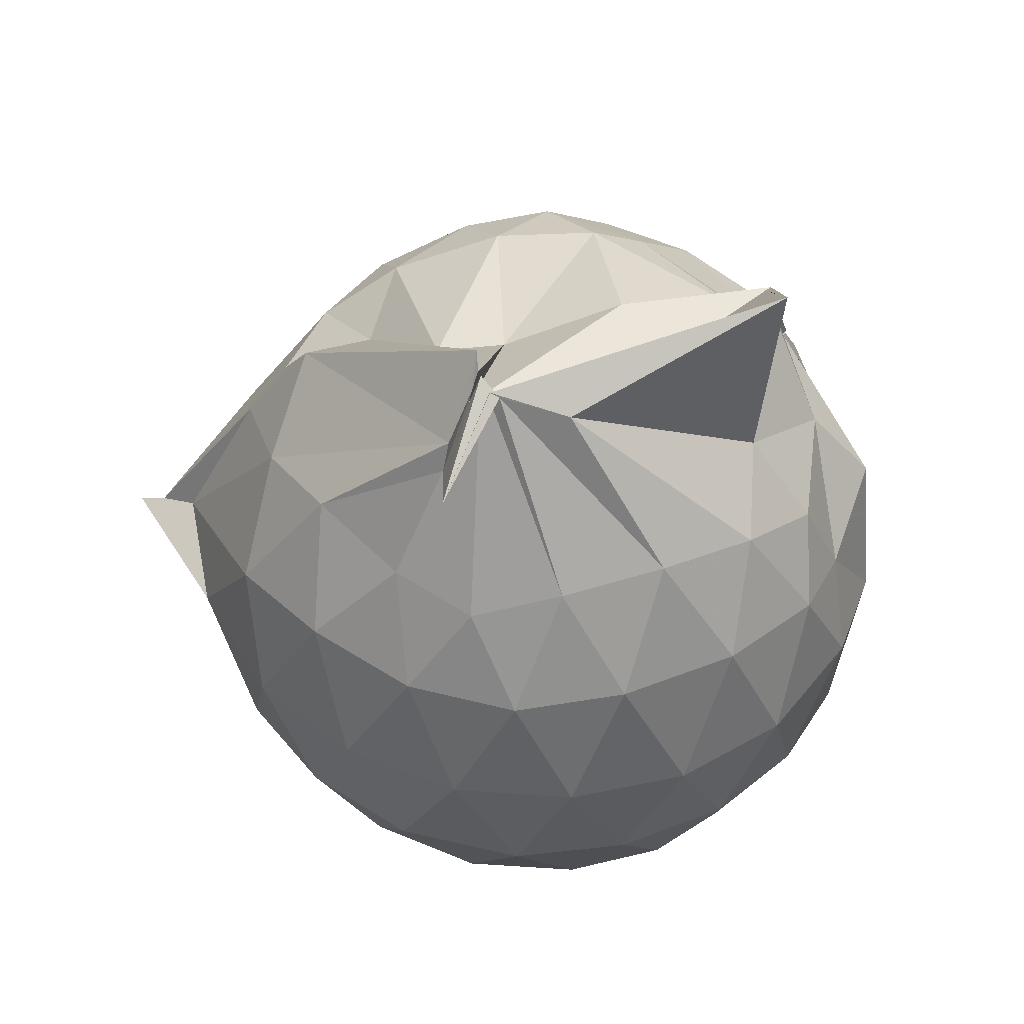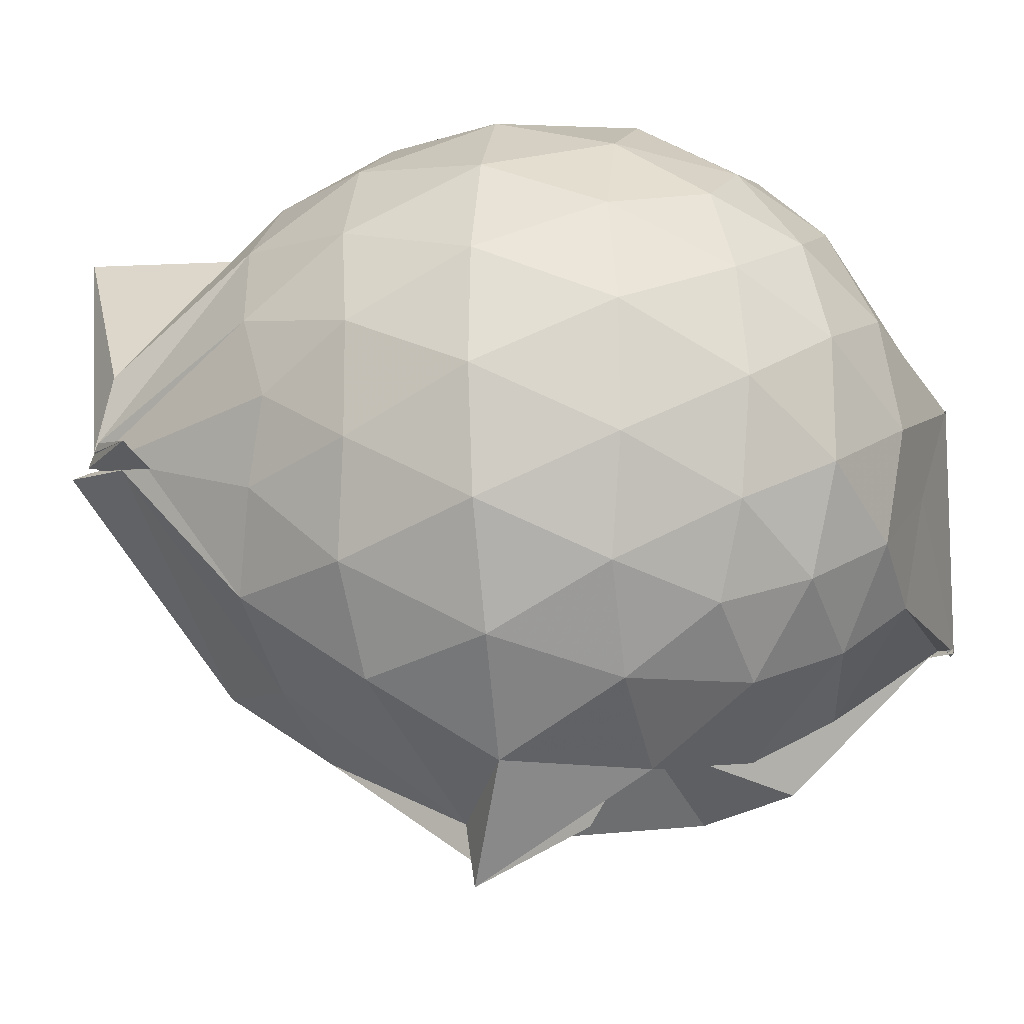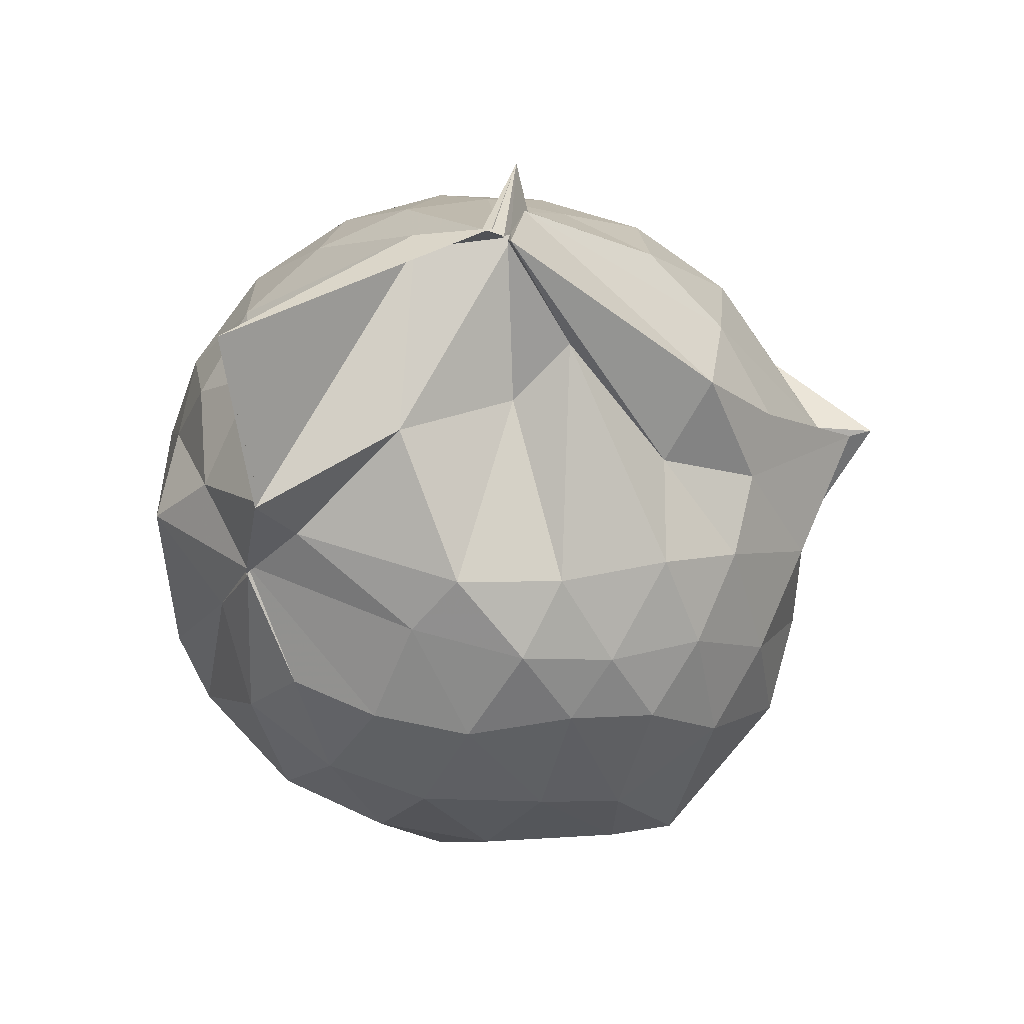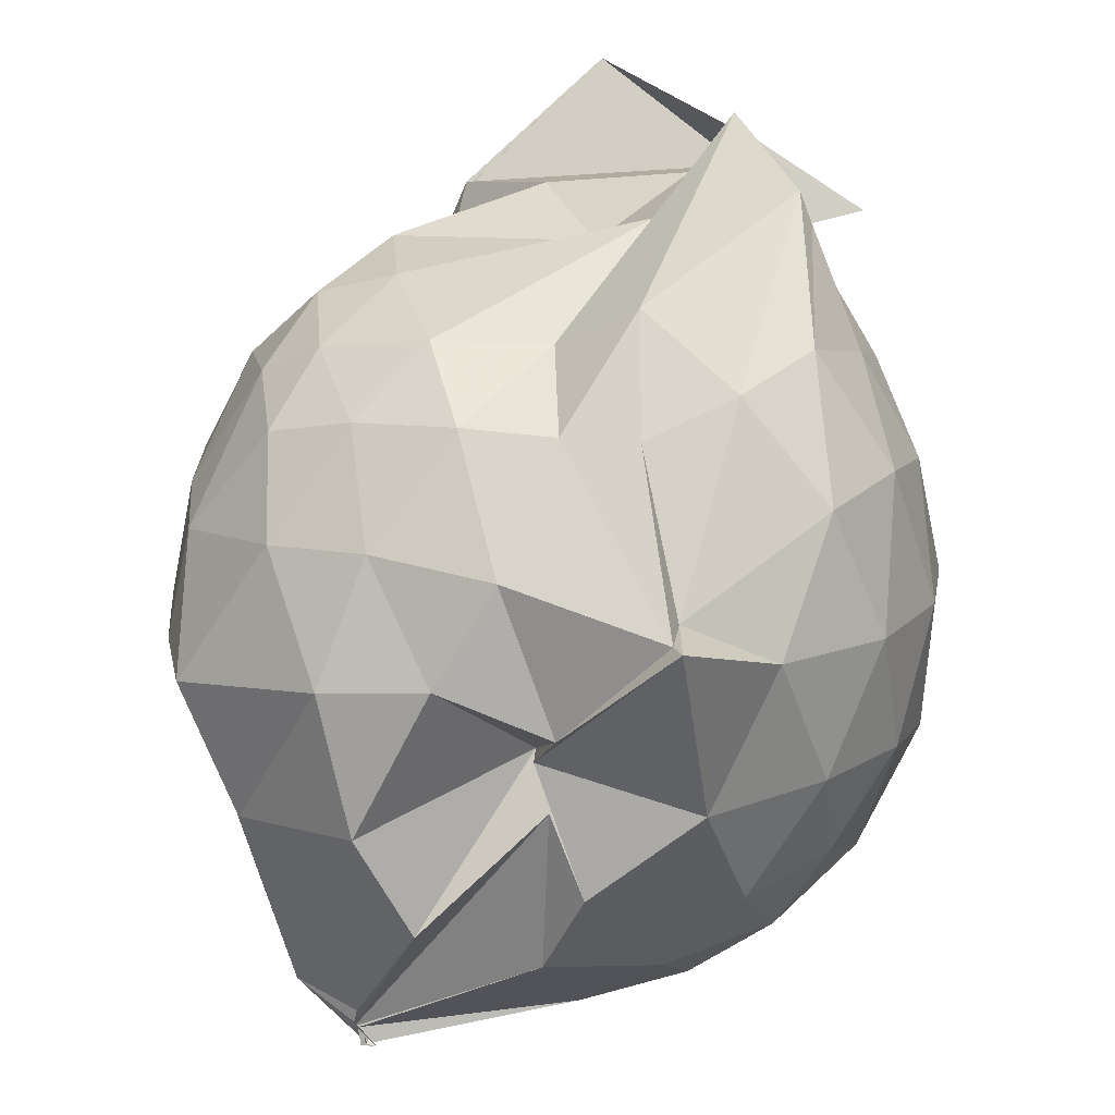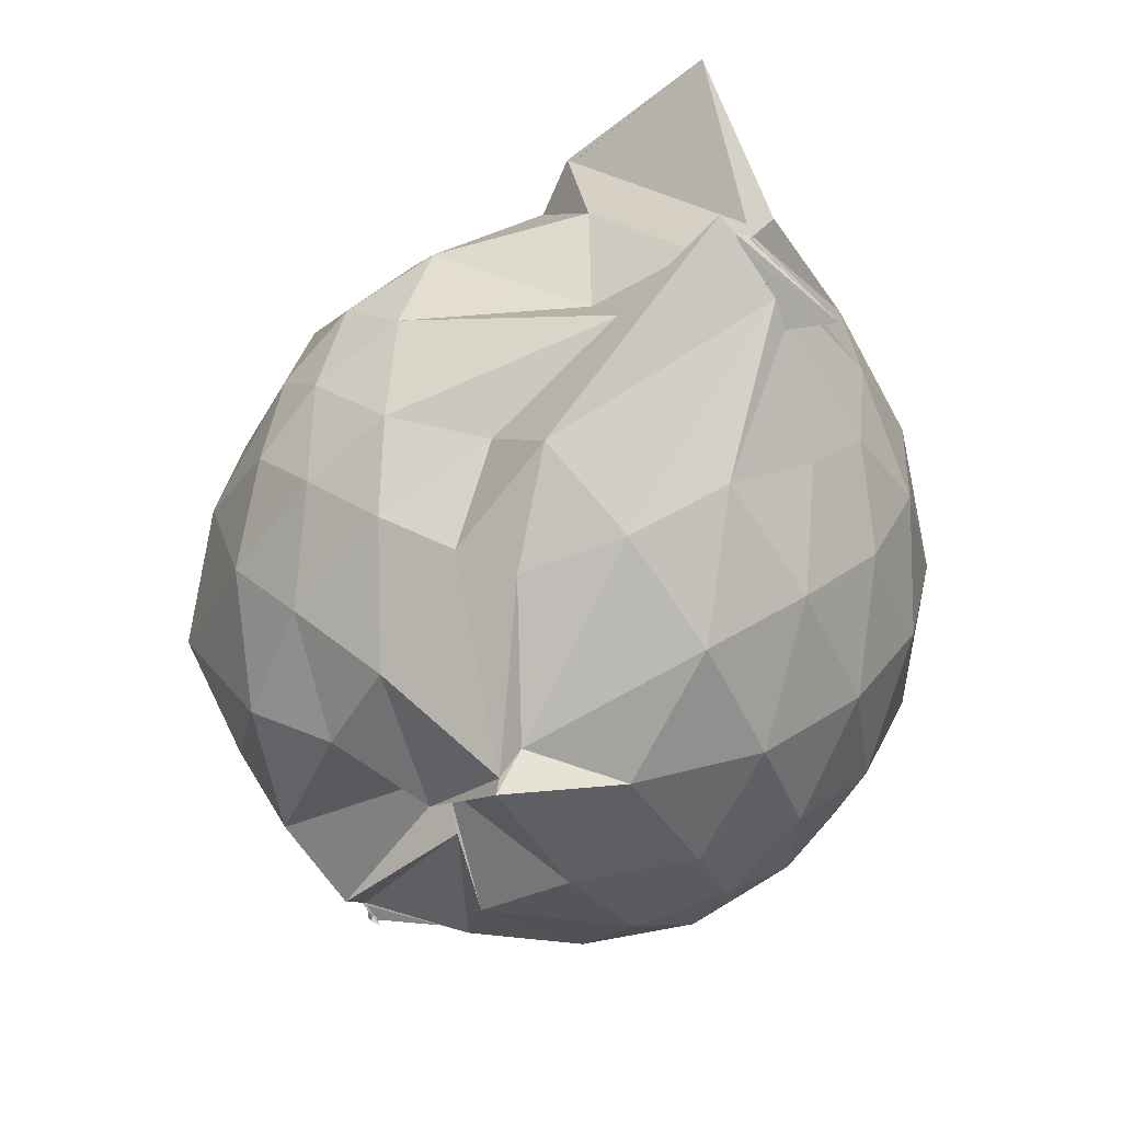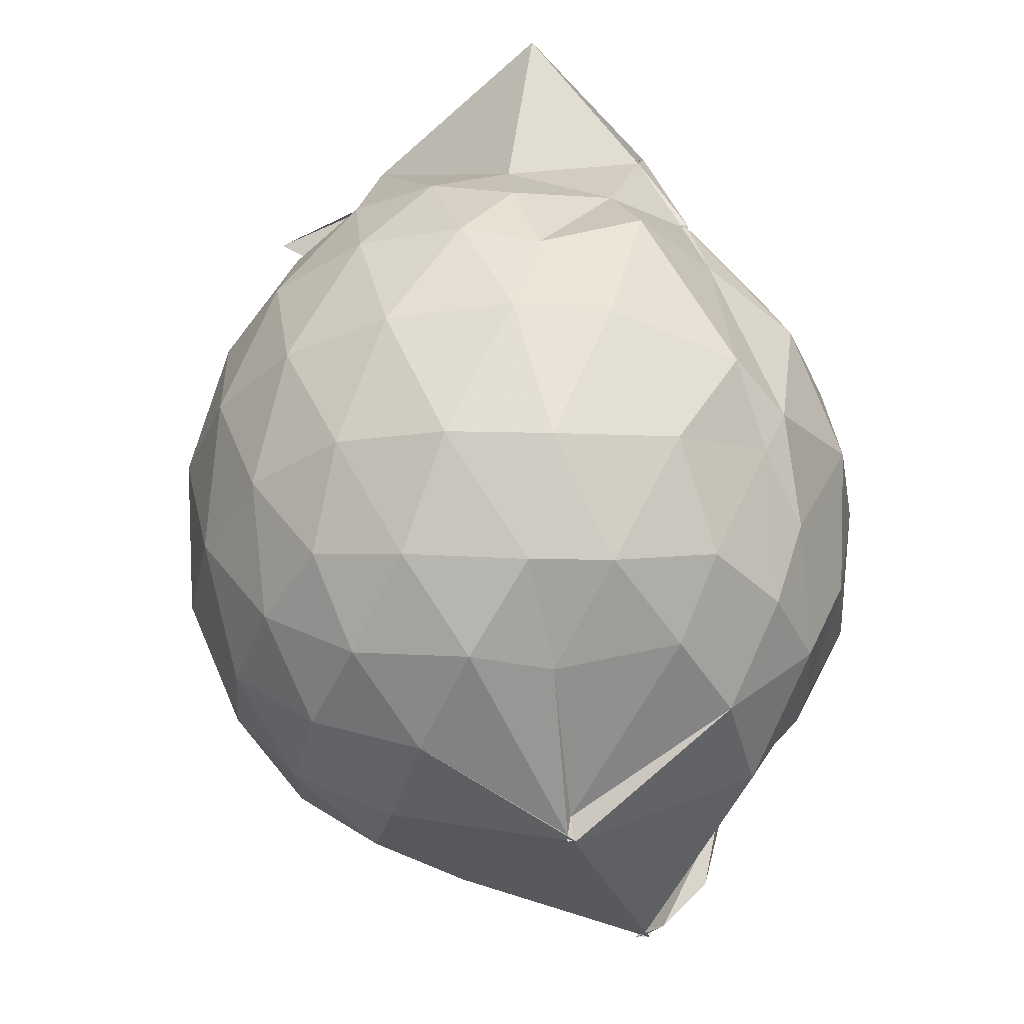
<metadata>
{"format":"obj","ext":"obj","renderer":"f3d","projection":"perspective","resolution":1024,"background":"white","views":[{"elev":49.8,"azim":104.5,"up":"+Z"},{"elev":-16.6,"azim":98.6,"up":"+Y"},{"elev":74.2,"azim":-88.3,"up":"+Z"},{"elev":-75.9,"azim":-0.7,"up":"+Y"},{"elev":33.5,"azim":22.2,"up":"+Z"},{"elev":-32.7,"azim":167.5,"up":"+Z"}]}
</metadata>
<code>
v 0.5196 -0.353 1.74
v -0.03385 -0.1105 -0.2836
v 0.8004 -0.2728 1.297
v 0.7352 -0.06001 1.364
v 0.6085 0.1634 1.388
v 0.4362 0.3475 1.35
v 0.2436 0.4657 1.264
v -0.02855 0.4306 1.324
v -0.2621 0.3011 1.371
v -0.2783 0.3007 1.369
v -0.523 0.1793 1.245
v -0.6116 -0.03083 1.28
v -0.6546 -0.2705 1.286
v -0.6066 -0.5292 1.29
v -0.573 -0.7397 1.194
v -0.3848 -0.8527 1.238
v -0.1539 -0.9451 1.248
v 0.06153 -0.9907 1.239
v 0.2329 -1.035 1.24
v 0.4455 -0.8997 1.316
v 0.6179 -0.7081 1.384
v 0.7447 -0.4781 1.338
v 0.8991 -0.1361 1.082
v 0.8034 0.1196 1.113
v 0.6224 0.3555 1.115
v 0.3886 0.5121 1.082
v 0.193 0.5511 1.044
v -0.06436 0.58 1.134
v -0.3049 0.387 1.169
v -0.5472 0.3089 1.053
v -0.7006 0.09485 1.03
v -0.7813 -0.1554 1.036
v -0.7769 -0.4612 1.018
v -0.7605 -0.6649 0.9555
v -0.5621 -0.9158 0.9812
v -0.3411 -1.037 0.9936
v -0.06337 -1.151 0.962
v 0.2973 -1.296 0.8722
v 0.3124 -1.205 0.8944
v 0.6498 -0.9222 1.074
v 0.8066 -0.6824 1.109
v 0.8935 -0.4137 1.083
v 0.9216 0.01881 0.7872
v 0.7844 0.2825 0.7871
v 0.5685 0.4866 0.7863
v 0.2758 0.6096 0.7881
v 0.03554 0.6354 0.7879
v -0.3078 0.5546 0.7503
v -0.4512 0.4735 0.66
v -0.6953 0.2323 0.7346
v -0.8049 -0.02911 0.7278
v -0.8438 -0.3171 0.7191
v -0.8119 -0.6594 0.7011
v -0.7742 -0.8202 0.6459
v -0.4468 -1.091 0.7031
v -0.2001 -1.153 0.7262
v 0.06245 -1.174 0.6275
v 0.3143 -1.355 0.8723
v 0.5357 -1.097 0.7807
v 0.7799 -0.8584 0.7728
v 0.9219 -0.5798 0.7806
v 0.9708 -0.2783 0.7839
v 0.8355 0.1457 0.4816
v 0.6617 0.3706 0.4822
v 0.4224 0.5177 0.4506
v 0.1737 0.5896 0.434
v -0.1397 0.5867 0.4727
v -0.4067 0.4434 0.5655
v -0.5288 0.3259 0.4329
v -0.7186 0.081 0.4186
v -0.8111 -0.1845 0.4469
v -0.7852 -0.465 0.457
v -0.6876 -0.7114 0.3939
v -0.6401 -0.8334 0.3382
v -0.3694 -1.105 0.3809
v 0.02 -0.9034 0.5286
v 0.01553 -0.9687 0.5159
v 0.3874 -1.099 0.441
v 0.6548 -0.9404 0.474
v 0.8336 -0.7119 0.4805
v 0.9202 -0.4394 0.4489
v 0.9218 -0.125 0.4508
v 0.685 0.2158 0.254
v 0.4889 0.3471 0.2016
v 0.2019 0.4452 0.1663
v -0.0006671 0.4729 0.174
v -0.2595 0.4576 0.2341
v -0.457 0.3182 0.2055
v -0.5992 0.1338 0.1779
v -0.6662 -0.09677 0.1853
v -0.7201 -0.3268 0.2404
v -0.5954 -0.6053 0.1788
v -0.5327 -0.6276 -0.1297
v -0.3896 -0.6797 -0.1877
v -0.238 -1.056 0.1426
v 0.0505 -0.9992 0.41
v 0.1294 -1.041 0.2235
v 0.486 -0.9234 0.1935
v 0.6824 -0.7811 0.2529
v 0.7669 -0.5624 0.1929
v 0.8037 -0.2839 0.1669
v 0.7693 -0.00541 0.1935
v 0.4826 -0.3277 1.812
v 0.5129 -0.2738 1.78
v 0.5044 -0.1023 1.75
v 0.2205 0.3045 1.467
v -0.1606 0.2493 1.622
v -0.2767 0.305 1.377
v -0.2524 0.302 1.376
v -0.4272 -0.1257 1.46
v -0.4903 -0.4033 1.45
v -0.4684 -0.6275 1.363
v -0.22 -0.7579 1.402
v 0.05037 -0.75 1.396
v 0.2298 -0.8638 1.496
v 0.6027 -0.3757 1.689
v 0.6311 -0.3832 1.617
v 0.7509 -0.3506 1.644
v 0.5116 -0.2979 1.79
v 0.1609 0.3394 1.927
v -0.1725 0.2622 1.626
v -0.2023 0.1687 1.507
v -0.3268 -0.2367 1.558
v -0.3044 -0.4943 1.506
v 0.2707 -0.4978 1.64
v 0.451 -0.3453 1.861
v 0.5054 -0.3438 1.778
v 0.5032 -0.4004 1.595
v 0.4823 -0.1051 1.717
v 0.025 -0.08515 1.667
v 0.1425 -0.3602 1.568
v 0.4716 -0.3376 1.813
v 0.5654 0.1226 0.04686
v 0.3032 0.2508 -0.003865
v 0.09403 0.2432 -0.008961
v -0.2027 0.3176 0.05687
v -0.3765 0.149 -0.0118
v -0.5166 -0.1311 -0.04915
v -0.5226 -0.3575 0.01169
v -0.404 -0.6019 -0.2712
v -0.397 -0.6701 -0.2206
v -0.3992 -0.6438 -0.2427
v 0.03999 -0.9254 0.02506
v 0.3103 -0.8191 -0.009586
v 0.5675 -0.7024 0.04871
v 0.6206 -0.4389 -0.01665
v 0.6216 -0.136 -0.01606
v 0.3712 -0.01145 -0.1241
v -0.02372 -0.1171 -0.2673
v -0.02561 -0.09443 -0.2279
v -0.04229 -0.1192 -0.2837
v -0.366 -0.6777 -0.2726
v -0.344 -0.6738 -0.2804
v -0.3894 -0.6552 -0.2402
v 0.1268 -0.6682 -0.1606
v 0.3815 -0.5748 -0.1234
v 0.3884 -0.2955 -0.1717
v -0.04375 -0.1128 -0.284
v -0.02118 -0.1183 -0.2831
v -0.3641 -0.665 -0.263
v -0.3824 -0.662 -0.2815
v 0.1091 -0.3834 -0.2132
f 3 23 4
f 4 23 24
f 4 24 5
f 5 24 25
f 5 25 6
f 6 25 26
f 6 26 7
f 7 26 27
f 7 27 8
f 8 27 28
f 8 28 9
f 9 28 29
f 9 29 10
f 10 29 30
f 10 30 11
f 11 30 31
f 11 31 12
f 12 31 32
f 12 32 13
f 13 32 33
f 13 33 14
f 14 33 34
f 14 34 15
f 15 34 35
f 15 35 16
f 16 35 36
f 16 36 17
f 17 36 37
f 17 37 18
f 18 37 38
f 18 38 19
f 19 38 39
f 19 39 20
f 20 39 40
f 20 40 21
f 21 40 41
f 21 41 22
f 22 41 42
f 22 42 3
f 3 42 23
f 23 43 24
f 24 43 44
f 24 44 25
f 25 44 45
f 25 45 26
f 26 45 46
f 26 46 27
f 27 46 47
f 27 47 28
f 28 47 48
f 28 48 29
f 29 48 49
f 29 49 30
f 30 49 50
f 30 50 31
f 31 50 51
f 31 51 32
f 32 51 52
f 32 52 33
f 33 52 53
f 33 53 34
f 34 53 54
f 34 54 35
f 35 54 55
f 35 55 36
f 36 55 56
f 36 56 37
f 37 56 57
f 37 57 38
f 38 57 58
f 38 58 39
f 39 58 59
f 39 59 40
f 40 59 60
f 40 60 41
f 41 60 61
f 41 61 42
f 42 61 62
f 42 62 23
f 23 62 43
f 43 63 44
f 44 63 64
f 44 64 45
f 45 64 65
f 45 65 46
f 46 65 66
f 46 66 47
f 47 66 67
f 47 67 48
f 48 67 68
f 48 68 49
f 49 68 69
f 49 69 50
f 50 69 70
f 50 70 51
f 51 70 71
f 51 71 52
f 52 71 72
f 52 72 53
f 53 72 73
f 53 73 54
f 54 73 74
f 54 74 55
f 55 74 75
f 55 75 56
f 56 75 76
f 56 76 57
f 57 76 77
f 57 77 58
f 58 77 78
f 58 78 59
f 59 78 79
f 59 79 60
f 60 79 80
f 60 80 61
f 61 80 81
f 61 81 62
f 62 81 82
f 62 82 43
f 43 82 63
f 63 83 64
f 64 83 84
f 64 84 65
f 65 84 85
f 65 85 66
f 66 85 86
f 66 86 67
f 67 86 87
f 67 87 68
f 68 87 88
f 68 88 69
f 69 88 89
f 69 89 70
f 70 89 90
f 70 90 71
f 71 90 91
f 71 91 72
f 72 91 92
f 72 92 73
f 73 92 93
f 73 93 74
f 74 93 94
f 74 94 75
f 75 94 95
f 75 95 76
f 76 95 96
f 76 96 77
f 77 96 97
f 77 97 78
f 78 97 98
f 78 98 79
f 79 98 99
f 79 99 80
f 80 99 100
f 80 100 81
f 81 100 101
f 81 101 82
f 82 101 102
f 82 102 63
f 63 102 83
f 103 104 118
f 104 119 118
f 104 105 119
f 105 120 119
f 105 106 120
f 106 107 120
f 107 121 120
f 107 108 121
f 108 122 121
f 108 109 122
f 109 110 122
f 110 123 122
f 110 111 123
f 111 124 123
f 111 112 124
f 112 113 124
f 113 125 124
f 113 114 125
f 114 126 125
f 114 115 126
f 115 116 126
f 116 127 126
f 116 117 127
f 117 118 127
f 117 103 118
f 118 119 128
f 119 129 128
f 119 120 129
f 120 121 129
f 121 130 129
f 121 122 130
f 122 123 130
f 123 131 130
f 123 124 131
f 124 125 131
f 125 132 131
f 125 126 132
f 126 127 132
f 127 128 132
f 127 118 128
f 133 148 134
f 134 148 149
f 134 149 135
f 135 149 150
f 135 150 136
f 136 150 137
f 137 150 151
f 137 151 138
f 138 151 152
f 138 152 139
f 139 152 140
f 140 152 153
f 140 153 141
f 141 153 154
f 141 154 142
f 142 154 143
f 143 154 155
f 143 155 144
f 144 155 156
f 144 156 145
f 145 156 146
f 146 156 157
f 146 157 147
f 147 157 148
f 147 148 133
f 148 158 149
f 149 158 159
f 149 159 150
f 150 159 151
f 151 159 160
f 151 160 152
f 152 160 153
f 153 160 161
f 153 161 154
f 154 161 155
f 155 161 162
f 155 162 156
f 156 162 157
f 157 162 158
f 157 158 148
f 3 4 103
f 103 4 104
f 4 5 104
f 104 5 105
f 5 6 105
f 105 6 106
f 6 7 106
f 7 8 106
f 106 8 107
f 8 9 107
f 107 9 108
f 9 10 108
f 108 10 109
f 10 11 109
f 11 12 109
f 109 12 110
f 12 13 110
f 110 13 111
f 13 14 111
f 111 14 112
f 14 15 112
f 15 16 112
f 112 16 113
f 16 17 113
f 113 17 114
f 17 18 114
f 114 18 115
f 18 19 115
f 19 20 115
f 115 20 116
f 20 21 116
f 116 21 117
f 21 22 117
f 117 22 103
f 22 3 103
f 83 133 84
f 84 133 134
f 84 134 85
f 85 134 135
f 85 135 86
f 86 135 136
f 86 136 87
f 87 136 88
f 88 136 137
f 88 137 89
f 89 137 138
f 89 138 90
f 90 138 139
f 90 139 91
f 91 139 92
f 92 139 140
f 92 140 93
f 93 140 141
f 93 141 94
f 94 141 142
f 94 142 95
f 95 142 96
f 96 142 143
f 96 143 97
f 97 143 144
f 97 144 98
f 98 144 145
f 98 145 99
f 99 145 100
f 100 145 146
f 100 146 101
f 101 146 147
f 101 147 102
f 102 147 133
f 102 133 83
f 128 129 1
f 129 130 1
f 130 131 1
f 131 132 1
f 132 128 1
f 159 158 2
f 160 159 2
f 161 160 2
f 162 161 2
f 158 162 2

</code>
